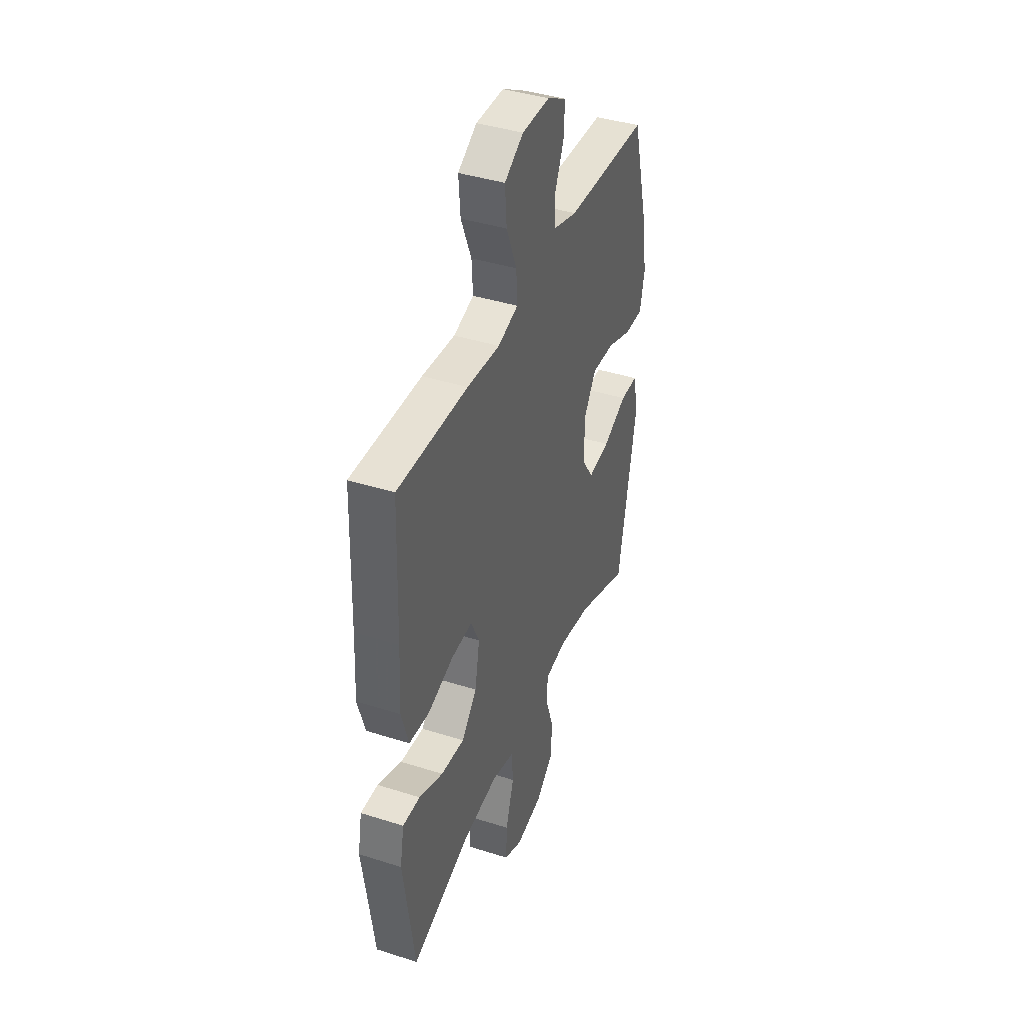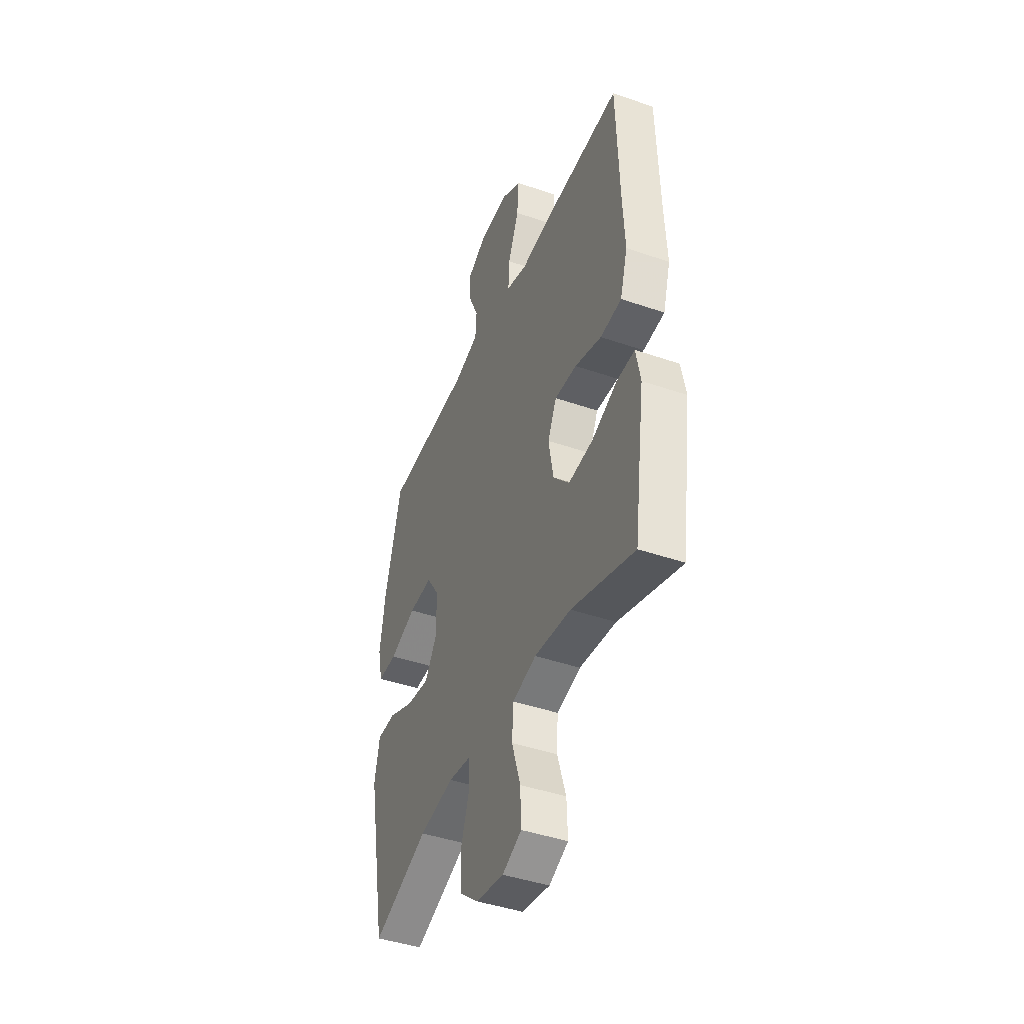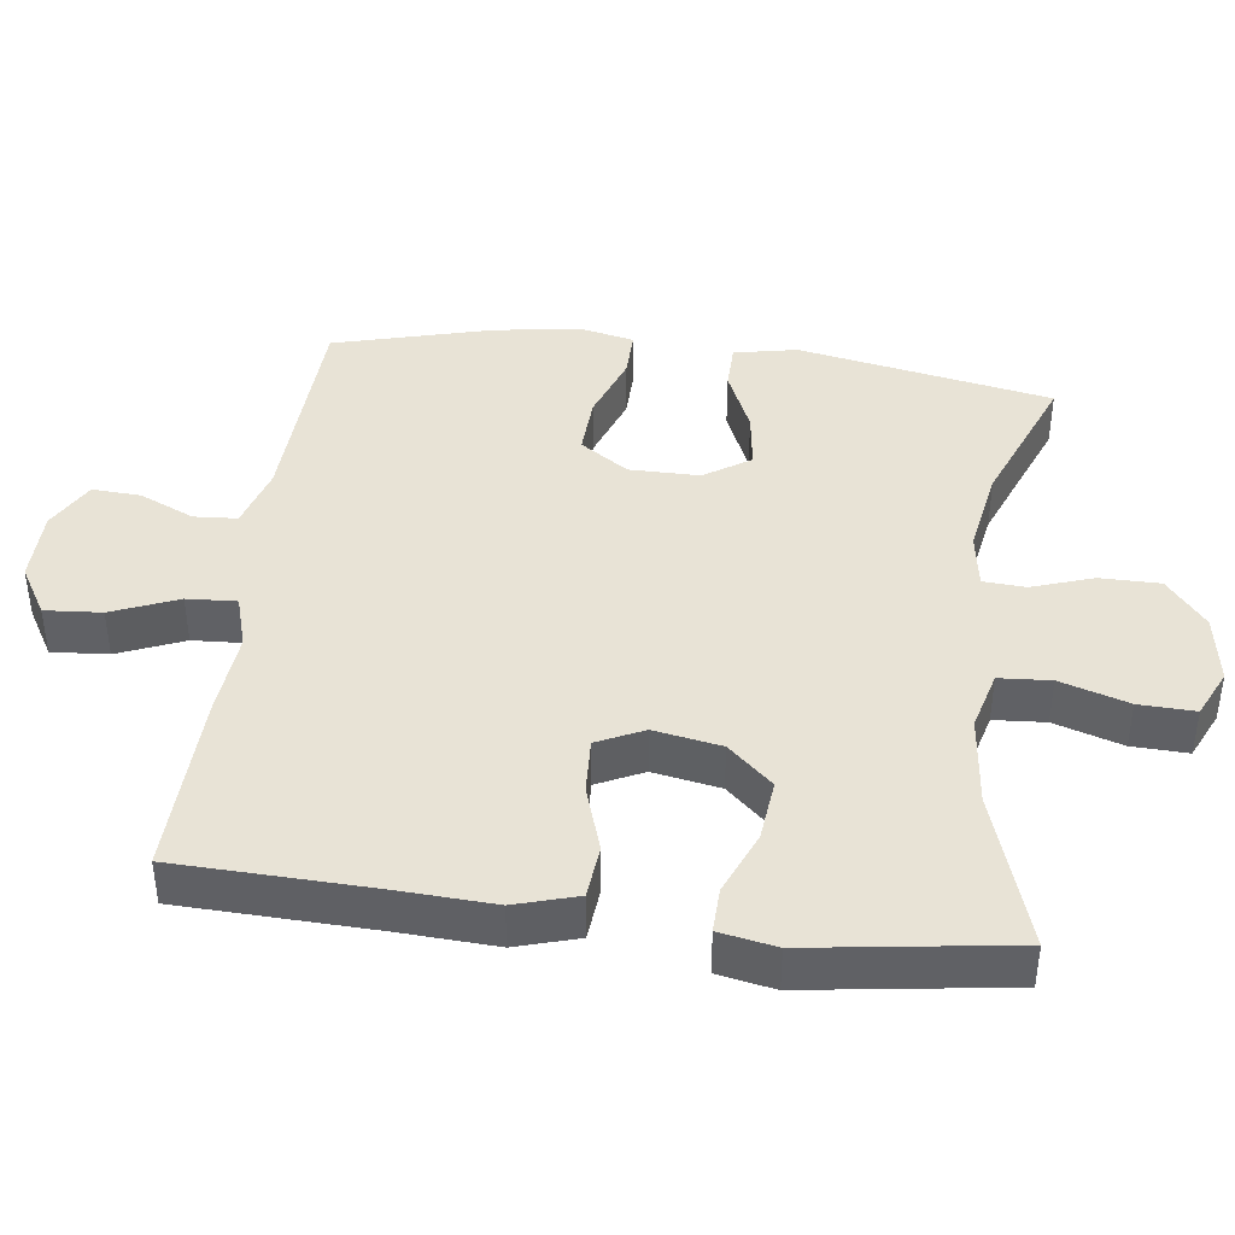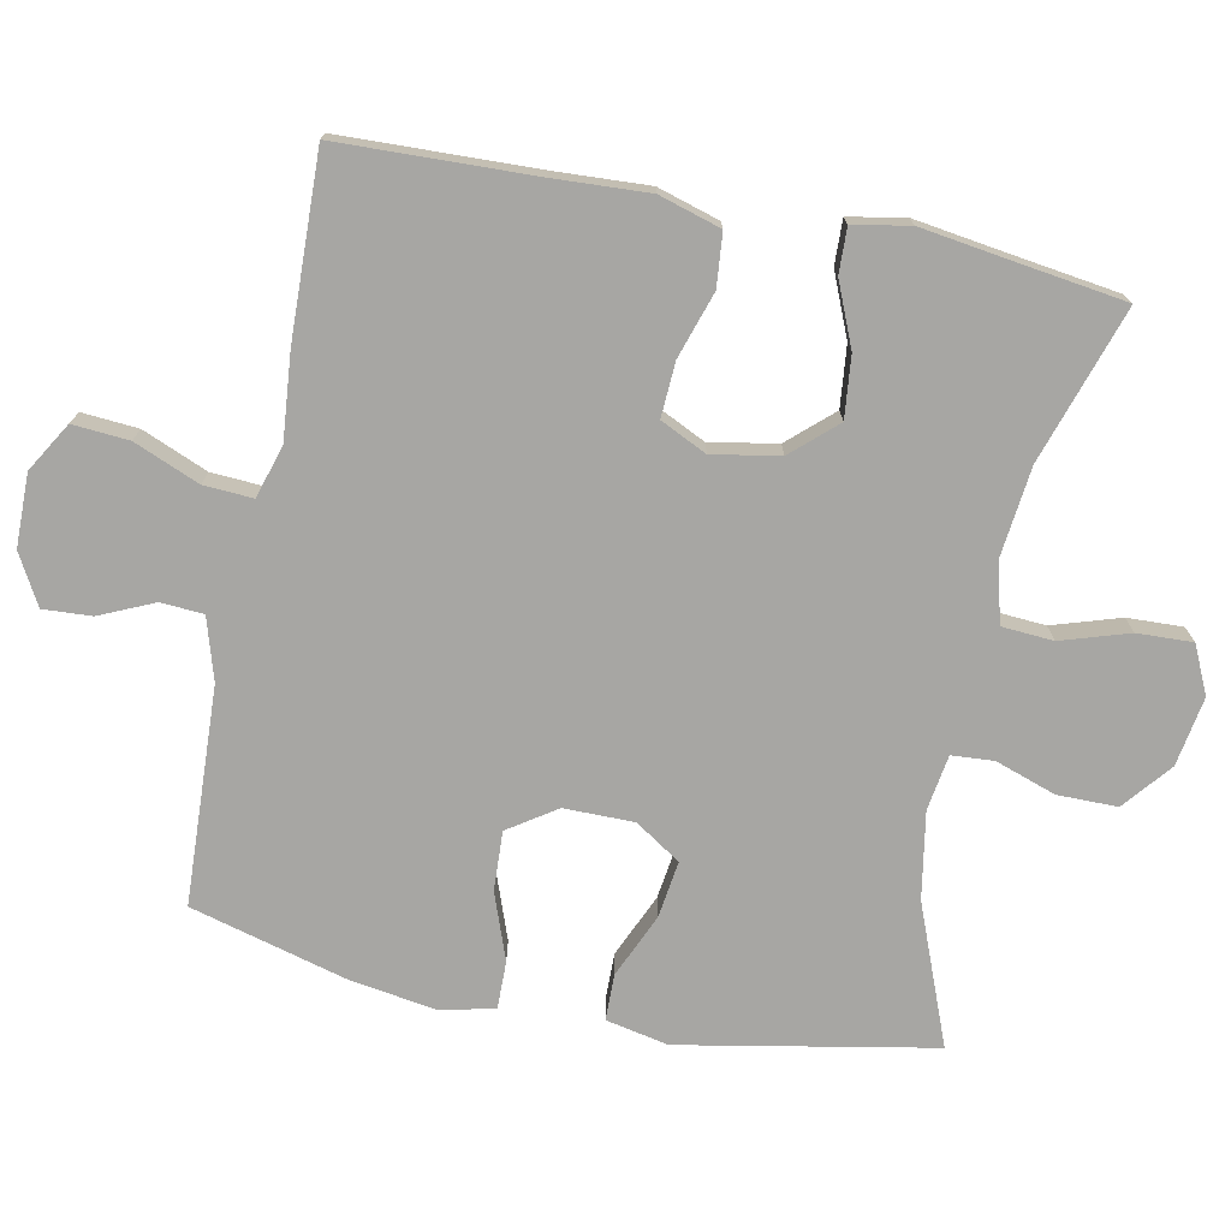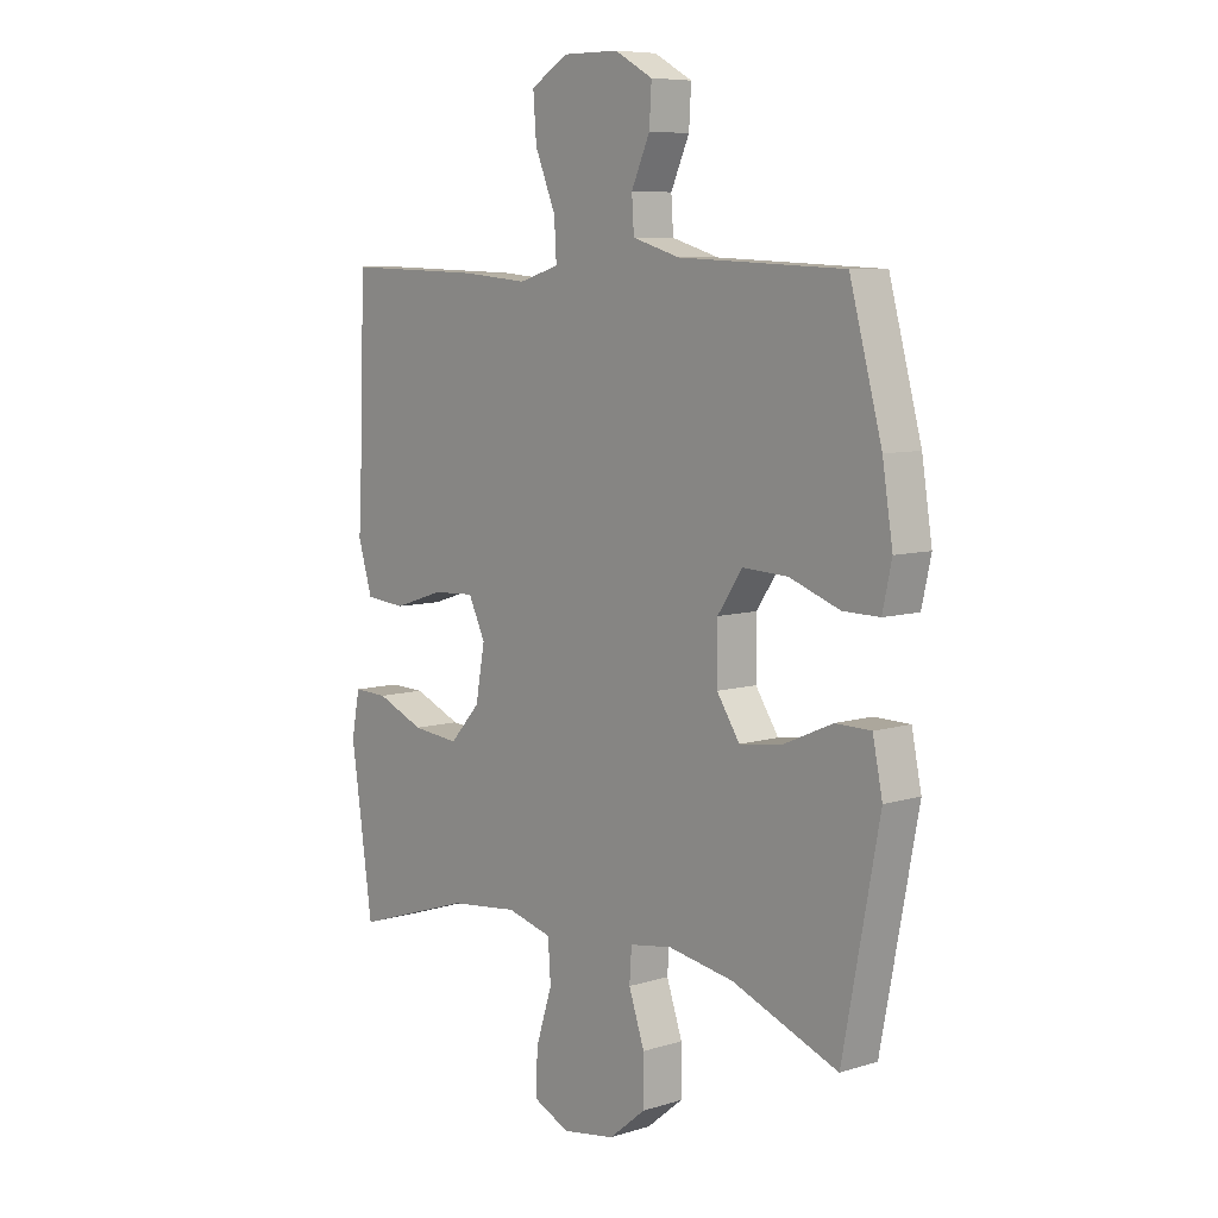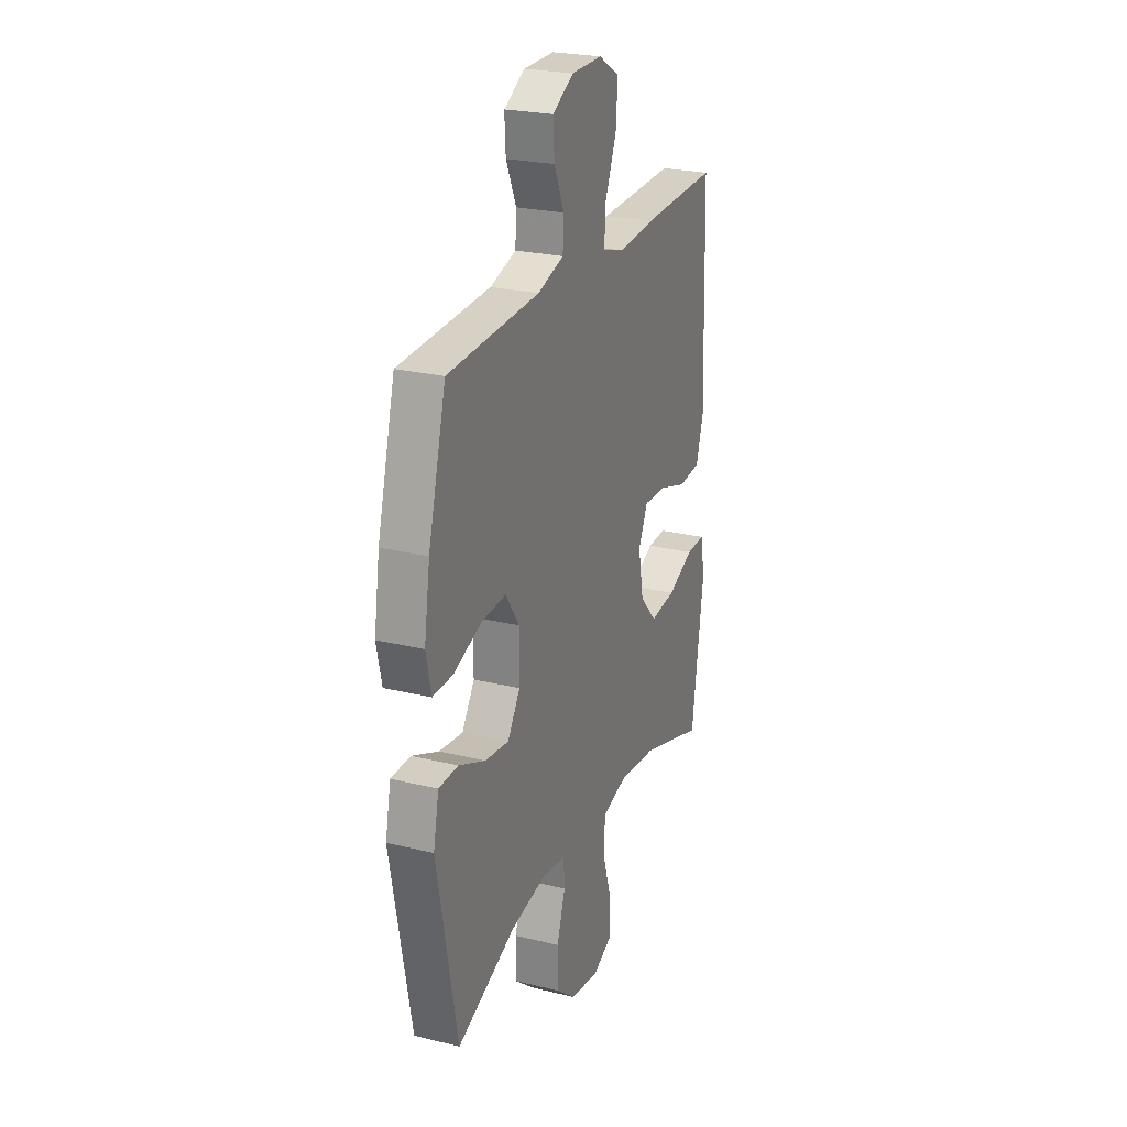
<metadata>
{"format":"obj","ext":"obj","renderer":"f3d","projection":"perspective","resolution":1024,"background":"white","views":[{"elev":40.9,"azim":111.2,"up":"+Z"},{"elev":-43.5,"azim":67.8,"up":"+Z"},{"elev":41.5,"azim":97.3,"up":"+Y"},{"elev":-74.1,"azim":78.6,"up":"+Y"},{"elev":7.6,"azim":-131.0,"up":"+Z"},{"elev":24.6,"azim":-68.2,"up":"+Z"}]}
</metadata>
<code>
v 0.5 0.07 0.5
v 0.509 0.07 0.226
v 0.516 0.07 0.093
v 0.49 0.07 0.006
v 0.416 0.07 -0.001
v 0.323 0.07 0.029
v 0.246 0.07 0.033
v 0.215 0.07 -0.032
v 0.232 0.07 -0.126
v 0.288 0.07 -0.188
v 0.374 0.07 -0.179
v 0.462 0.07 -0.142
v 0.525 0.07 -0.14
v 0.54 0.07 -0.219
v 0.522 0.07 -0.343
v 0.5 0.07 -0.5
v 0.282 0.07 -0.429
v 0.155 0.07 -0.415
v 0.072 0.07 -0.437
v 0.067 0.07 -0.509
v 0.097 0.07 -0.604
v 0.1 0.07 -0.682
v 0.033 0.07 -0.713
v -0.064 0.07 -0.697
v -0.131 0.07 -0.642
v -0.131 0.07 -0.558
v -0.102 0.07 -0.473
v -0.106 0.07 -0.414
v -0.184 0.07 -0.402
v -0.305 0.07 -0.423
v -0.5 0.07 -0.5
v -0.567 0.07 -0.146
v -0.549 0.07 -0.058
v -0.484 0.07 -0.057
v -0.395 0.07 -0.096
v -0.315 0.07 -0.107
v -0.273 0.07 -0.043
v -0.273 0.07 0.055
v -0.318 0.07 0.122
v -0.401 0.07 0.118
v -0.494 0.07 0.084
v -0.561 0.07 0.083
v -0.578 0.07 0.16
v -0.559 0.07 0.281
v -0.5 0.07 0.5
v -0.196 0.07 0.514
v -0.109 0.07 0.54
v -0.105 0.07 0.6
v -0.139 0.07 0.676
v -0.143 0.07 0.744
v -0.073 0.07 0.783
v 0.029 0.07 0.784
v 0.098 0.07 0.743
v 0.092 0.07 0.664
v 0.054 0.07 0.572
v 0.05 0.07 0.503
v 0.124 0.07 0.481
v 0.244 0.07 0.492
v 0.5 0 0.5
v 0.509 0 0.226
v 0.516 0 0.093
v 0.49 0 0.006
v 0.416 0 -0.001
v 0.323 0 0.029
v 0.246 0 0.033
v 0.215 0 -0.032
v 0.232 0 -0.126
v 0.288 0 -0.188
v 0.374 0 -0.179
v 0.462 0 -0.142
v 0.525 0 -0.14
v 0.54 0 -0.219
v 0.522 0 -0.343
v 0.5 0 -0.5
v 0.282 0 -0.429
v 0.155 0 -0.415
v 0.072 0 -0.437
v 0.067 0 -0.509
v 0.097 0 -0.604
v 0.1 0 -0.682
v 0.033 0 -0.713
v -0.064 0 -0.697
v -0.131 0 -0.642
v -0.131 0 -0.558
v -0.102 0 -0.473
v -0.106 0 -0.414
v -0.184 0 -0.402
v -0.305 0 -0.423
v -0.5 0 -0.5
v -0.567 0 -0.146
v -0.549 0 -0.058
v -0.484 0 -0.057
v -0.395 0 -0.096
v -0.315 0 -0.107
v -0.273 0 -0.043
v -0.273 0 0.055
v -0.318 0 0.122
v -0.401 0 0.118
v -0.494 0 0.084
v -0.561 0 0.083
v -0.578 0 0.16
v -0.559 0 0.281
v -0.5 0 0.5
v -0.196 0 0.514
v -0.109 0 0.54
v -0.105 0 0.6
v -0.139 0 0.676
v -0.143 0 0.744
v -0.073 0 0.783
v 0.029 0 0.784
v 0.098 0 0.743
v 0.092 0 0.664
v 0.054 0 0.572
v 0.05 0 0.503
v 0.124 0 0.481
v 0.244 0 0.492
f 57 58 1 2
f 56 57 2 3
f 52 53 54 55
f 52 55 56
f 51 52 56
f 48 49 50 51
f 47 48 51 56
f 46 47 56 3
f 40 41 42 43
f 39 40 43 44
f 32 33 34 35
f 30 31 32 35
f 29 30 35 36
f 28 29 36 37
f 24 25 26 27
f 24 27 28
f 23 24 28
f 20 21 22 23
f 19 20 23 28
f 18 19 28 37
f 15 16 17
f 11 12 13 14
f 10 11 14 15
f 3 4 5 6
f 3 6 7
f 46 3 7
f 39 44 45 46
f 38 39 46 7
f 37 38 7 8
f 18 37 8 9
f 10 15 17 18
f 9 10 18
f 60 59 116 115
f 61 60 115 114
f 113 112 111 110
f 114 113 110
f 114 110 109
f 109 108 107 106
f 114 109 106 105
f 61 114 105 104
f 101 100 99 98
f 102 101 98 97
f 93 92 91 90
f 93 90 89 88
f 94 93 88 87
f 95 94 87 86
f 85 84 83 82
f 86 85 82
f 86 82 81
f 81 80 79 78
f 86 81 78 77
f 95 86 77 76
f 75 74 73
f 72 71 70 69
f 73 72 69 68
f 64 63 62 61
f 65 64 61
f 65 61 104
f 104 103 102 97
f 65 104 97 96
f 66 65 96 95
f 67 66 95 76
f 76 75 73 68
f 76 68 67
f 1 59 60 2
f 2 60 61 3
f 3 61 62 4
f 4 62 63 5
f 5 63 64 6
f 6 64 65 7
f 7 65 66 8
f 8 66 67 9
f 9 67 68 10
f 10 68 69 11
f 11 69 70 12
f 12 70 71 13
f 13 71 72 14
f 14 72 73 15
f 15 73 74 16
f 16 74 75 17
f 17 75 76 18
f 18 76 77 19
f 19 77 78 20
f 20 78 79 21
f 21 79 80 22
f 22 80 81 23
f 23 81 82 24
f 24 82 83 25
f 25 83 84 26
f 26 84 85 27
f 27 85 86 28
f 28 86 87 29
f 29 87 88 30
f 30 88 89 31
f 31 89 90 32
f 32 90 91 33
f 33 91 92 34
f 34 92 93 35
f 35 93 94 36
f 36 94 95 37
f 37 95 96 38
f 38 96 97 39
f 39 97 98 40
f 40 98 99 41
f 41 99 100 42
f 42 100 101 43
f 43 101 102 44
f 44 102 103 45
f 45 103 104 46
f 46 104 105 47
f 47 105 106 48
f 48 106 107 49
f 49 107 108 50
f 50 108 109 51
f 51 109 110 52
f 52 110 111 53
f 53 111 112 54
f 54 112 113 55
f 55 113 114 56
f 56 114 115 57
f 57 115 116 58
f 58 116 59 1

</code>
